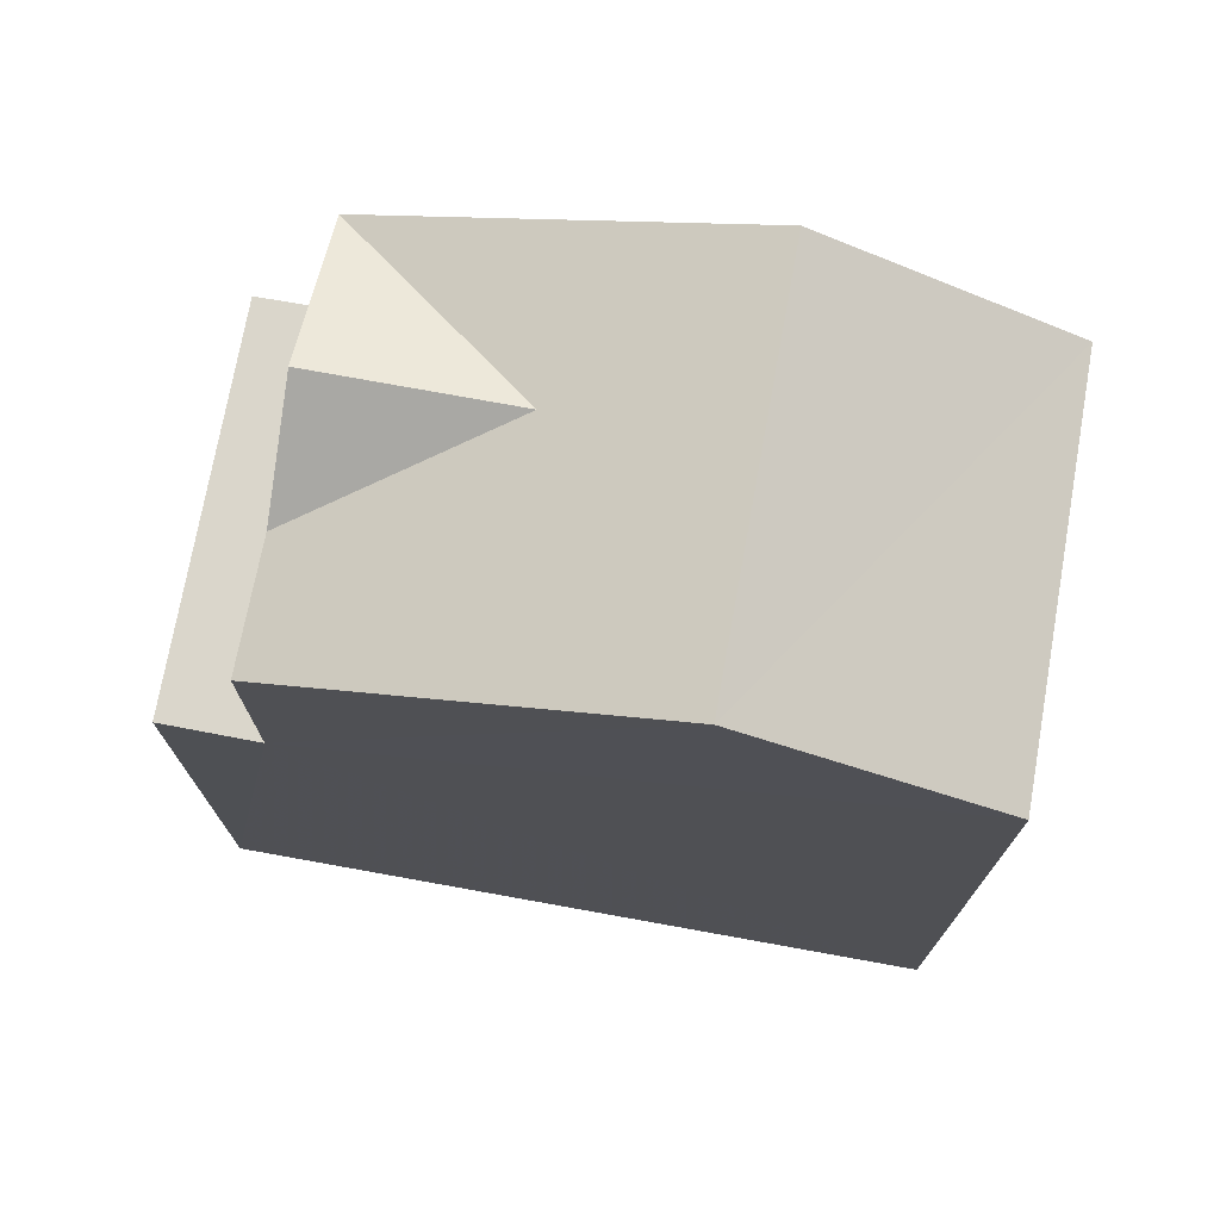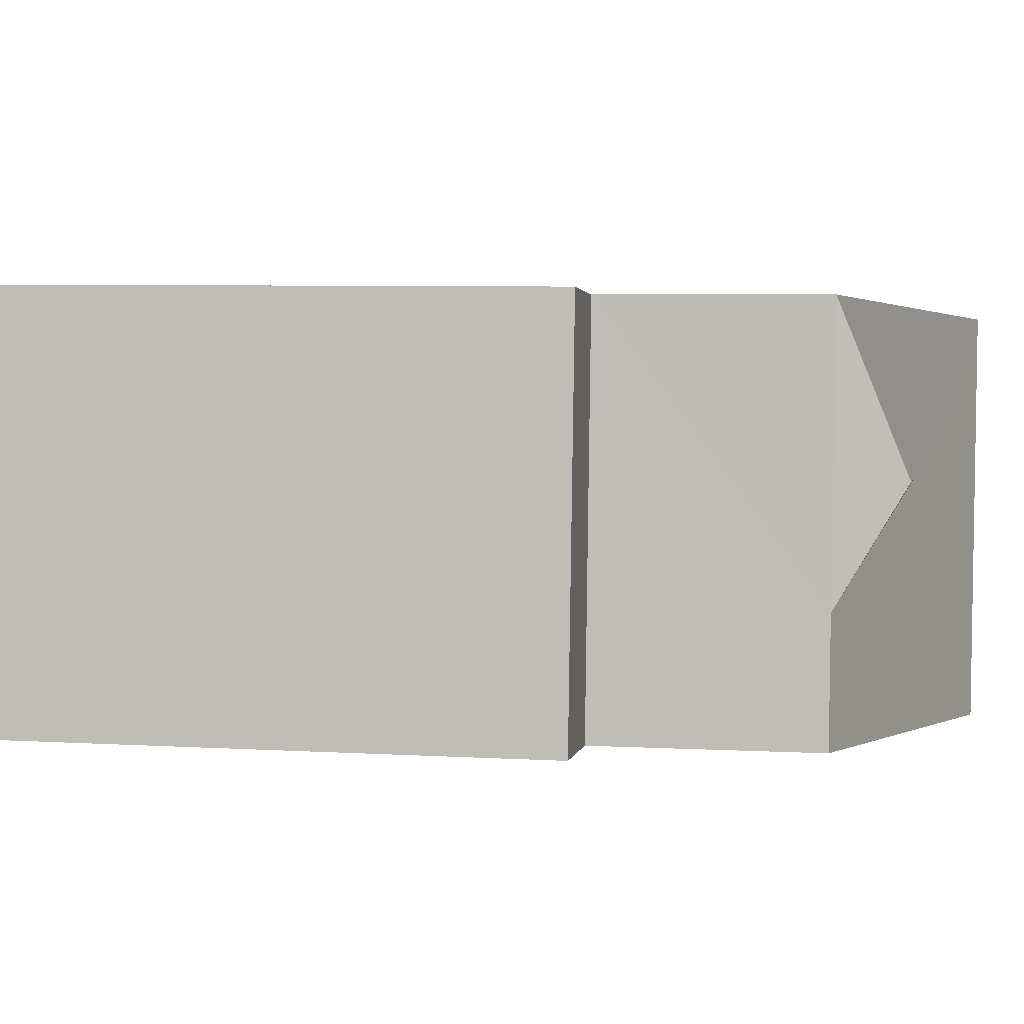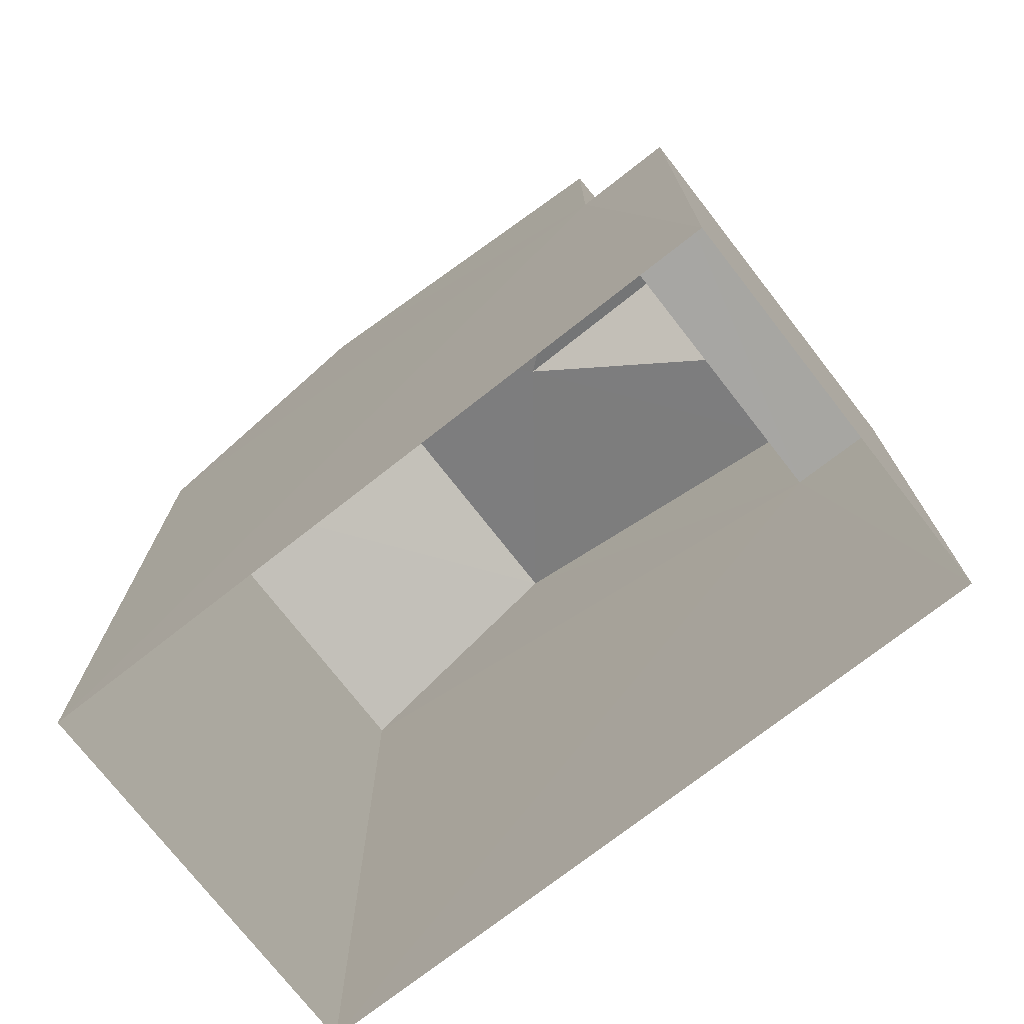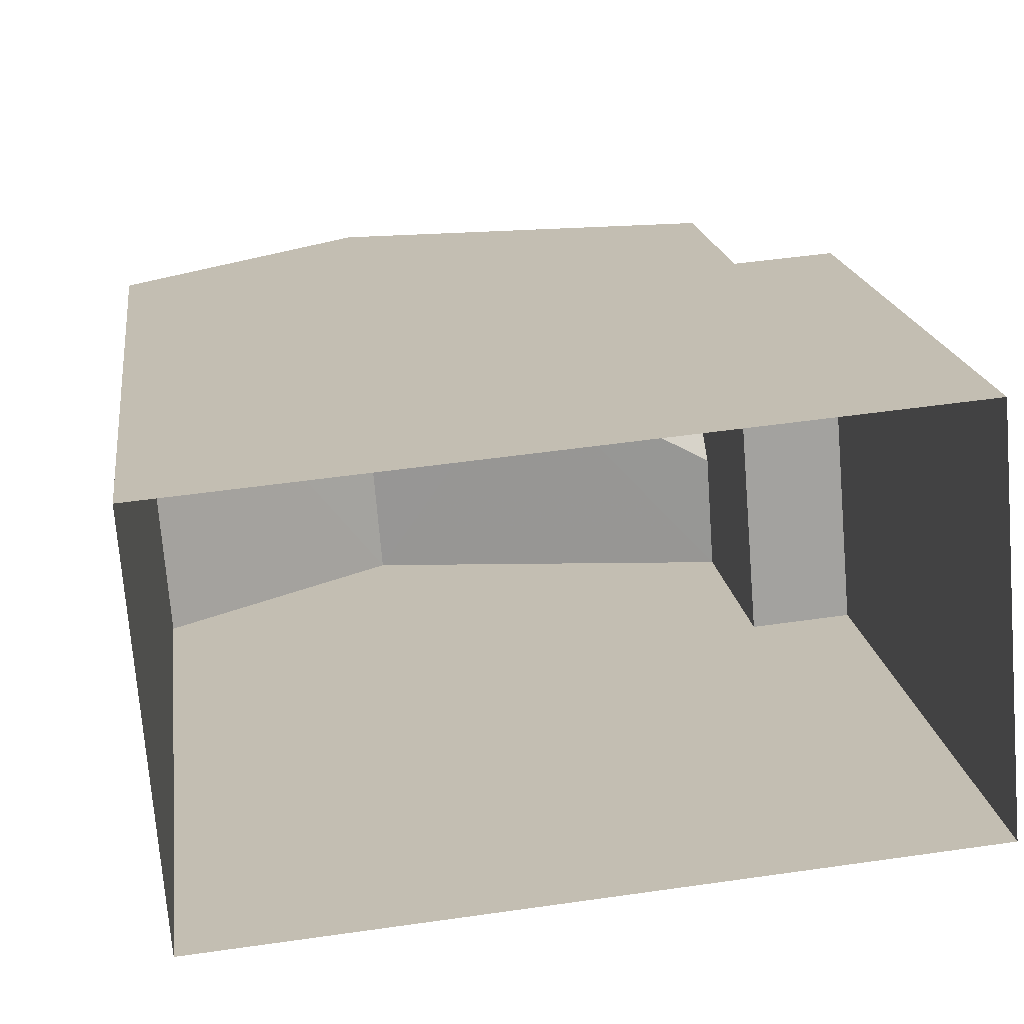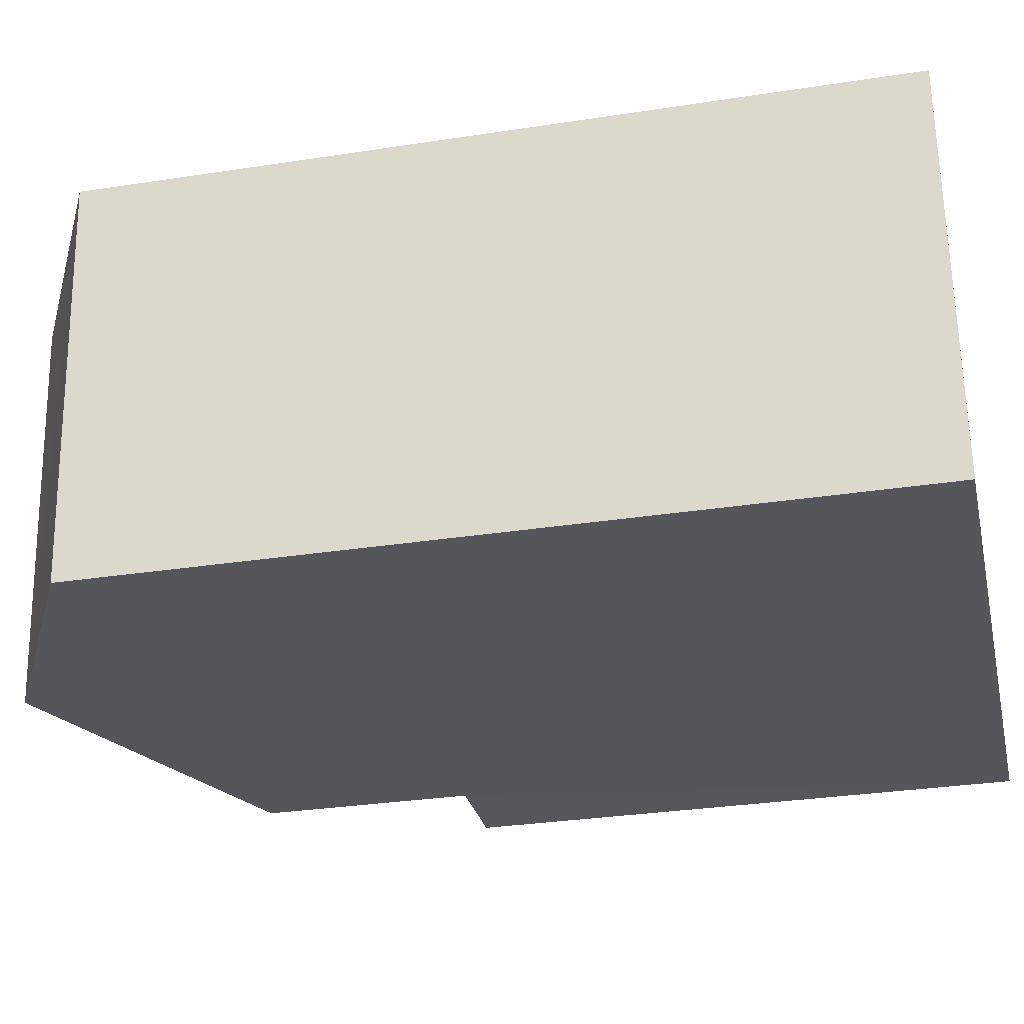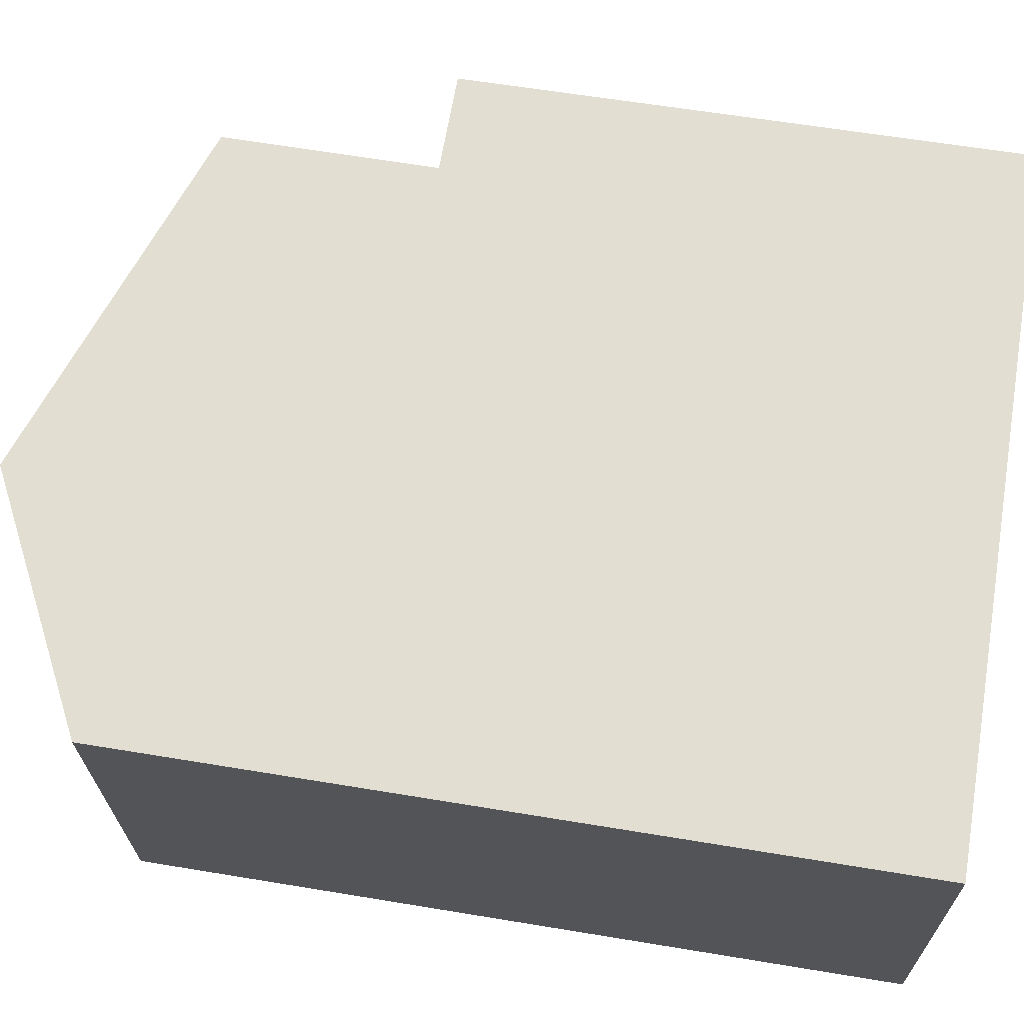
<metadata>
{"format":"obj","ext":"obj","renderer":"f3d","projection":"perspective","resolution":1024,"background":"white","views":[{"elev":74.0,"azim":5.4,"up":"+Z"},{"elev":6.1,"azim":-80.3,"up":"+Y"},{"elev":-74.0,"azim":-146.8,"up":"+Z"},{"elev":17.9,"azim":172.5,"up":"+Y"},{"elev":-30.8,"azim":102.5,"up":"+Y"},{"elev":62.6,"azim":99.6,"up":"+Y"}]}
</metadata>
<code>
v -3.733e+05 -1.038e+05 28.59
v -3.733e+05 -1.038e+05 28.59
v -3.733e+05 -1.038e+05 28.59
v -3.733e+05 -1.038e+05 28.59
v -3.733e+05 -1.038e+05 39.51
v -3.733e+05 -1.038e+05 37.98
v -3.733e+05 -1.038e+05 37.98
v -3.733e+05 -1.038e+05 39.51
v -3.733e+05 -1.038e+05 37.98
v -3.733e+05 -1.038e+05 38.79
v -3.733e+05 -1.038e+05 37.98
v -3.733e+05 -1.038e+05 37.98
v -3.733e+05 -1.038e+05 38.79
v -3.733e+05 -1.038e+05 35.4
v -3.733e+05 -1.038e+05 35.4
v -3.733e+05 -1.038e+05 35.4
v -3.733e+05 -1.038e+05 35.4
f 1 2 3
f 1 4 2
f 5 6 7
f 8 5 7
f 9 10 8
f 8 10 5
f 5 10 11
f 10 12 11
f 12 10 13
f 14 15 16
f 14 17 15
f 10 9 13
f 6 5 14
f 6 14 3
f 5 11 14
f 3 14 1
f 1 14 16
f 16 4 1
f 16 15 4
f 7 3 2
f 7 6 3
f 9 8 17
f 8 7 17
f 15 17 4
f 17 7 2
f 4 17 2
f 13 9 12
f 9 17 12
f 12 14 11
f 12 17 14

</code>
